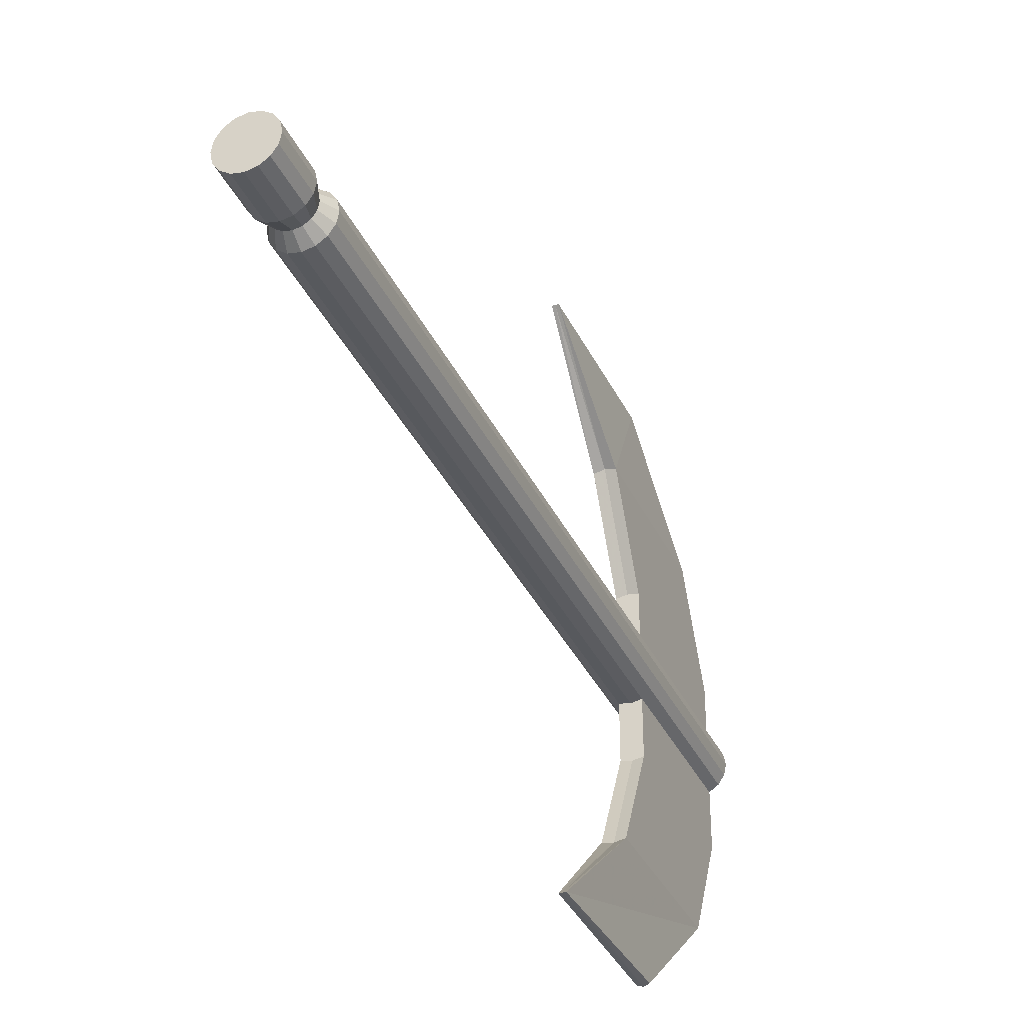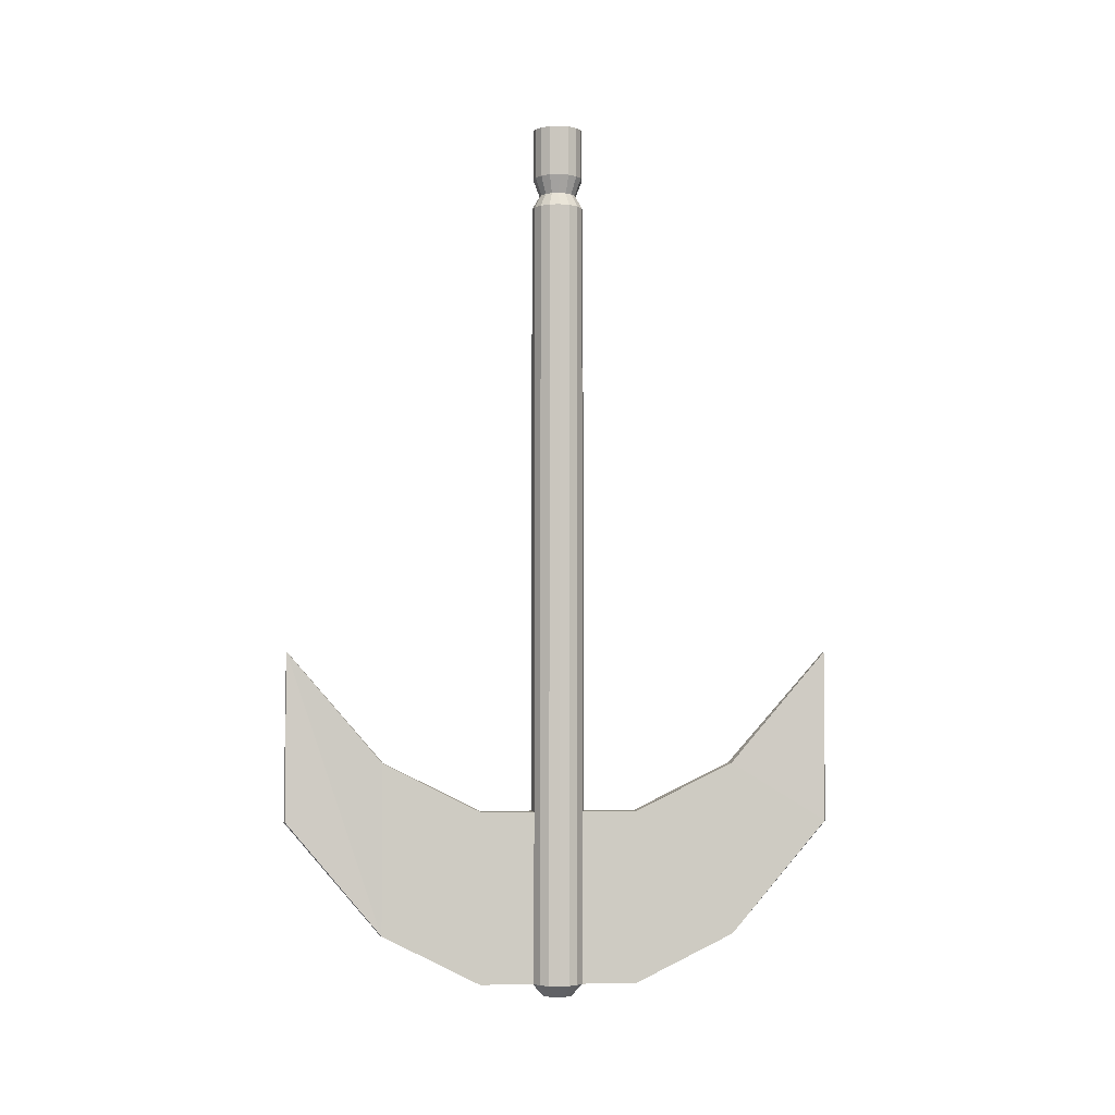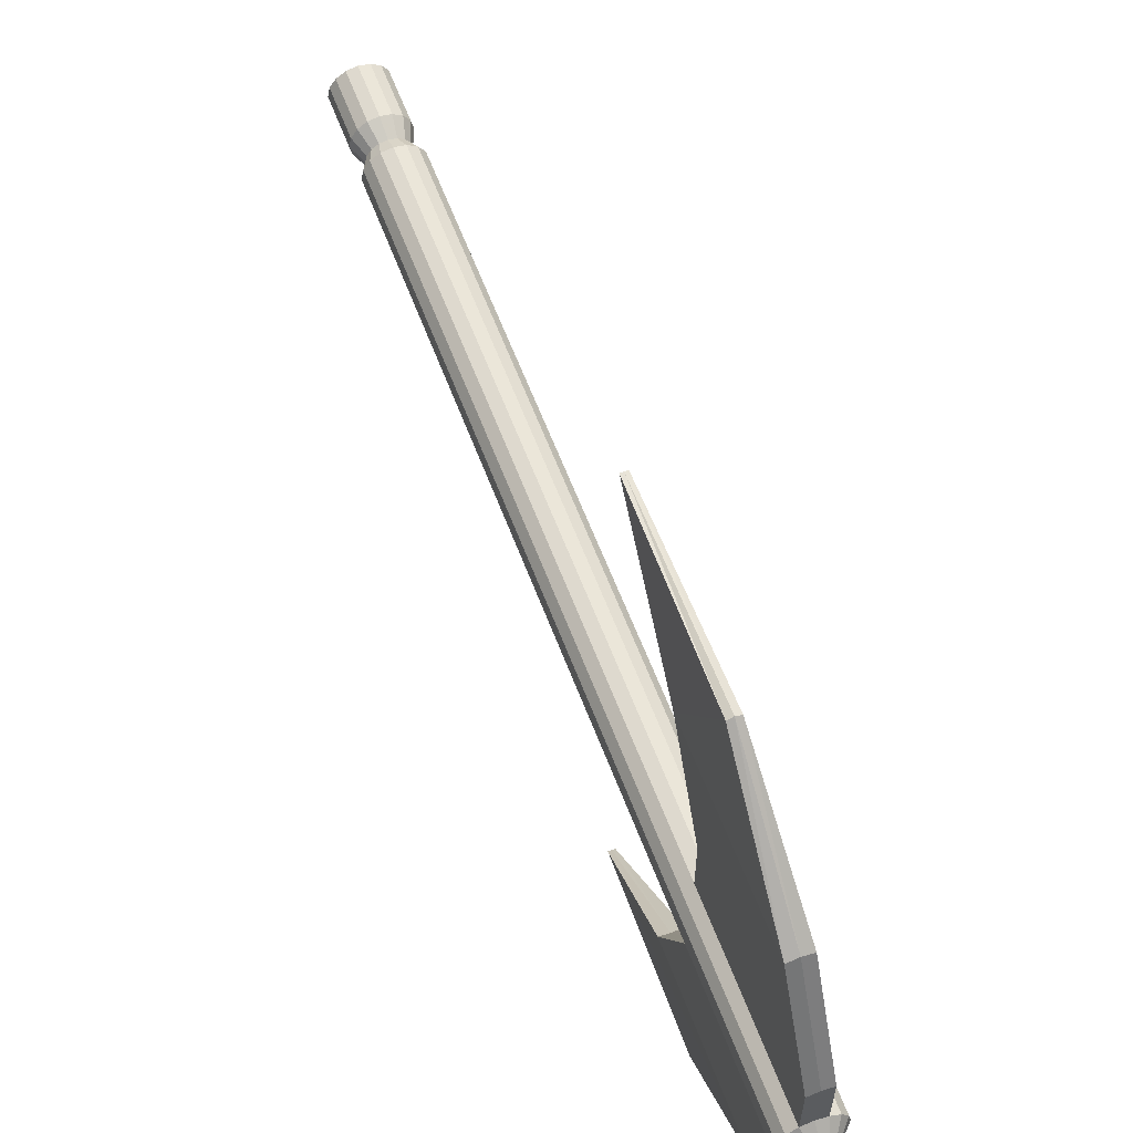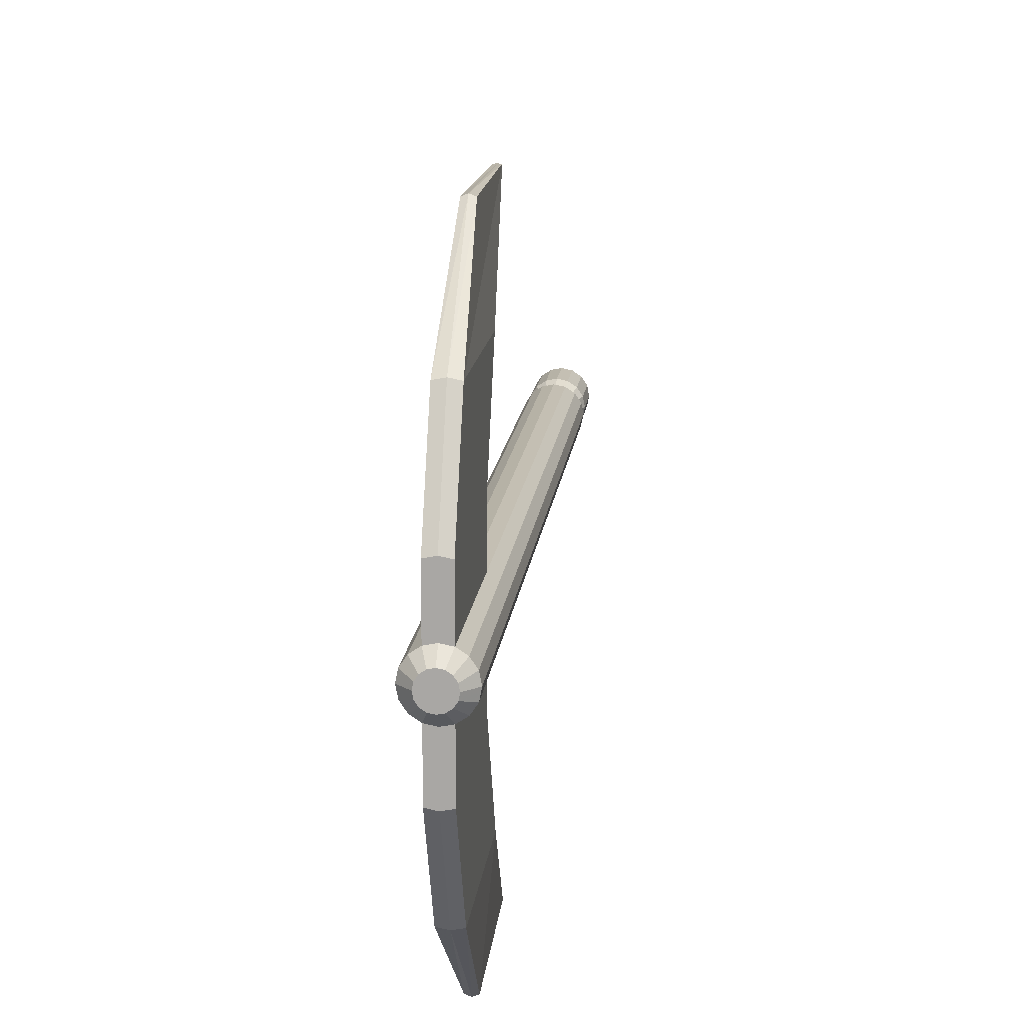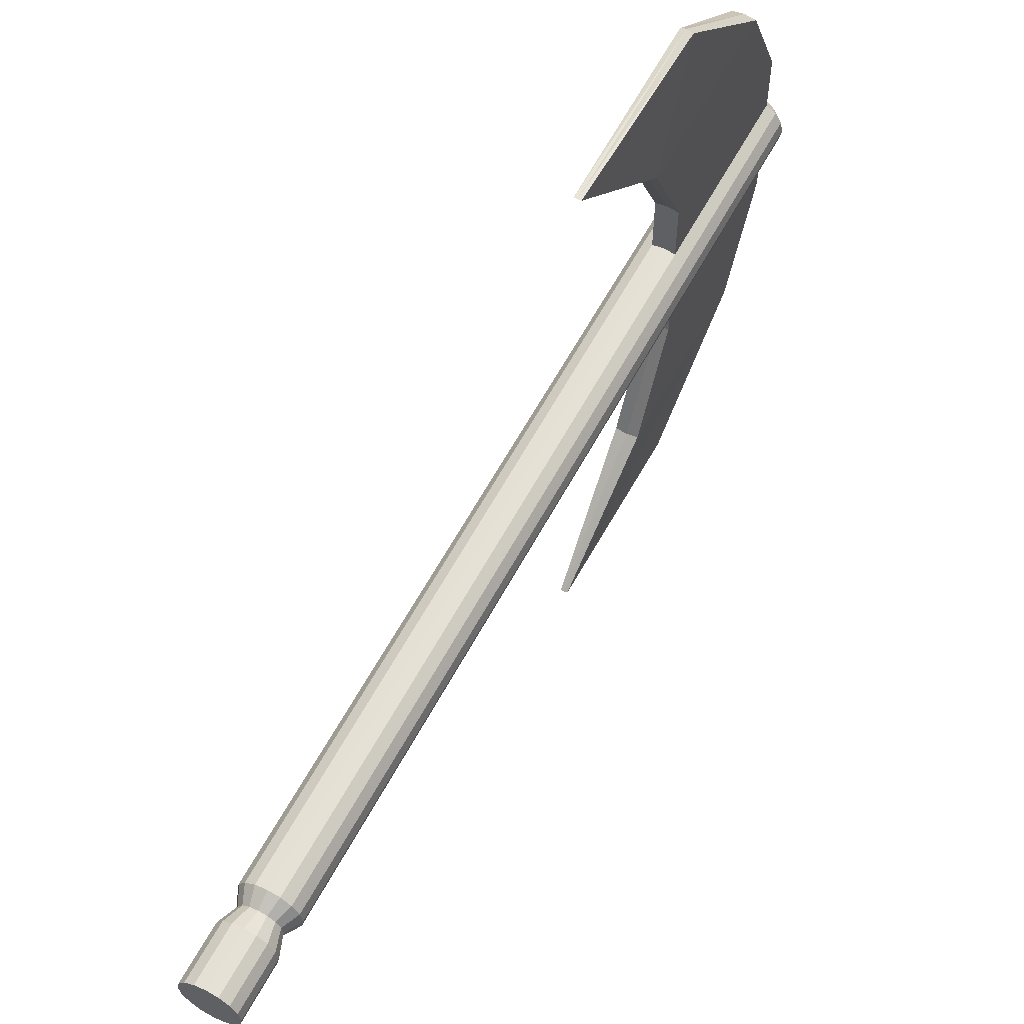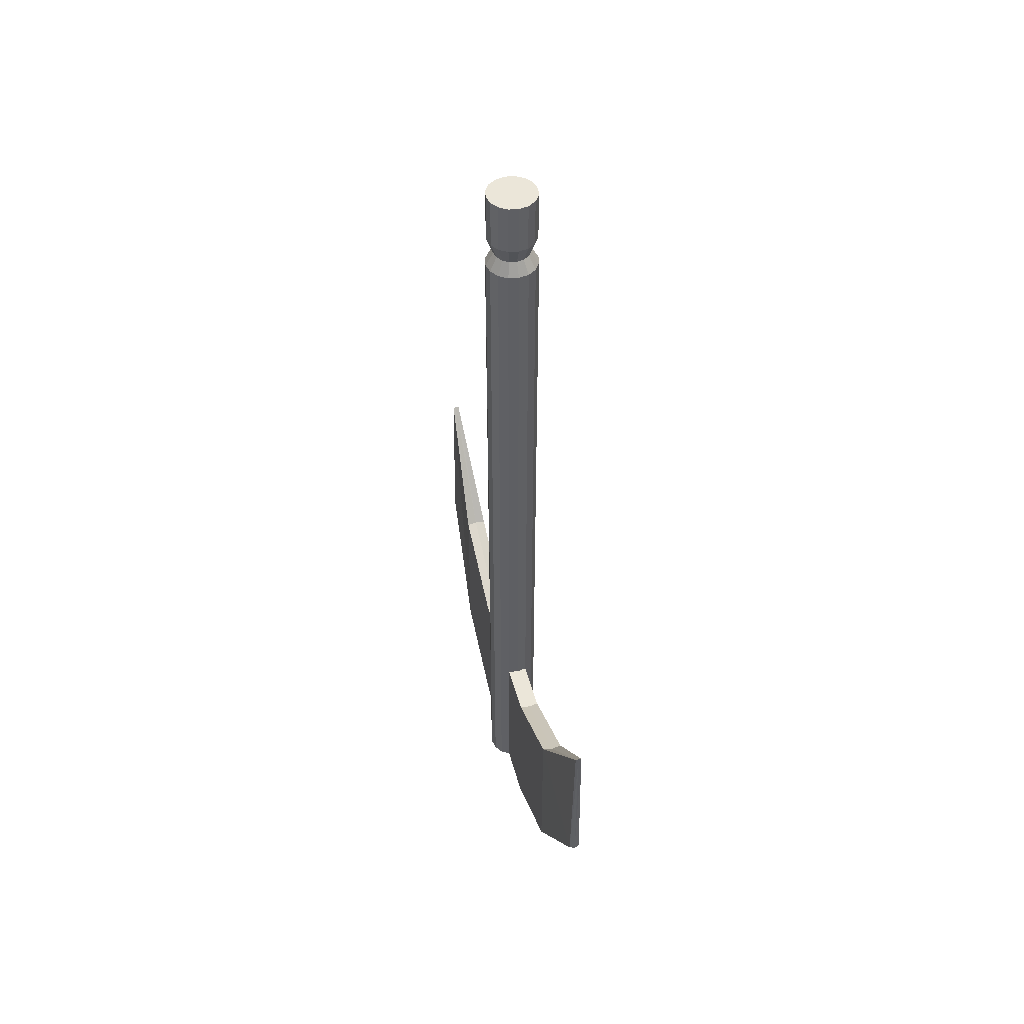
<metadata>
{"format":"obj","ext":"obj","renderer":"f3d","projection":"perspective","resolution":1024,"background":"white","views":[{"elev":-34.8,"azim":-157.7,"up":"+Z"},{"elev":-3.9,"azim":-94.4,"up":"+Y"},{"elev":60.7,"azim":-20.6,"up":"+Z"},{"elev":14.1,"azim":5.9,"up":"+Z"},{"elev":59.0,"azim":-152.2,"up":"+Z"},{"elev":47.6,"azim":165.2,"up":"+Y"}]}
</metadata>
<code>
o Cylinder
v 0 0.1603 -0.1677
v 0 0.3022 -0.3022
v 0.06418 0.1603 -0.155
v 0.1157 0.3022 -0.2792
v 0.1186 0.1603 -0.1186
v 0.2137 0.3022 -0.2137
v 0.155 0.1603 -0.06418
v 0.2792 0.3022 -0.1157
v 0.1677 0.1603 0
v 0.3022 0.3022 0
v 0.155 0.1603 0.06418
v 0.2792 0.3022 0.1157
v 0.1186 0.1603 0.1186
v 0.2137 0.3022 0.2137
v 0.06418 0.1603 0.155
v 0.1157 0.3022 0.2792
v 0 0.1603 0.1677
v 0 0.3022 0.3022
v -0.06418 0.1603 0.155
v -0.1157 0.3022 0.2792
v -0.1186 0.1603 0.1186
v -0.2137 0.3022 0.2137
v -0.155 0.1603 0.06418
v -0.2792 0.3022 0.1157
v -0.1677 0.1603 -0
v -0.3022 0.3022 -0
v -0.155 0.1603 -0.06418
v -0.2792 0.3022 -0.1157
v -0.1186 0.1603 -0.1186
v -0.2137 0.3022 -0.2137
v -0.06418 0.1603 -0.155
v -0.1157 0.3022 -0.2792
v 0 2.266 -0.3022
v 0.1157 2.266 -0.2792
v 0.2137 2.266 -0.2137
v 0.2792 2.266 -0.1157
v 0.3022 2.266 0
v 0.2792 2.266 0.1157
v 0.2137 2.266 0.2137
v 0.1157 2.266 0.2792
v 0 2.266 0.3022
v -0.1157 2.266 0.2792
v -0.2137 2.266 0.2137
v -0.2792 2.266 0.1157
v -0.3022 2.266 -0
v -0.2792 2.266 -0.1157
v -0.2137 2.266 -0.2137
v -0.1157 2.266 -0.2792
v -1e-06 9.334 -0.3022
v 0.1157 9.334 -0.2792
v 0.2137 9.334 -0.2137
v 0.2792 9.334 -0.1157
v 0.3022 9.334 0
v 0.2792 9.334 0.1157
v 0.2137 9.334 0.2137
v 0.1157 9.334 0.2792
v -1e-06 9.334 0.3022
v -0.1157 9.334 0.2792
v -0.2137 9.334 0.2137
v -0.2792 9.334 0.1157
v -0.3022 9.334 -0
v -0.2792 9.334 -0.1157
v -0.2137 9.334 -0.2137
v -0.1157 9.334 -0.2792
v 0 0.3022 -0.9214
v 0.1157 0.3022 -0.8984
v 0.1157 0.3022 0.8984
v 0 0.3022 0.9214
v -0.1157 0.3022 0.8984
v -0.1157 0.3022 -0.8984
v 0 2.266 -0.9214
v 0.1157 2.266 -0.8984
v 0.1157 2.266 0.8984
v 0 2.266 0.9214
v -0.1157 2.266 0.8984
v -0.1157 2.266 -0.8984
v 1e-06 0.8593 -2.045
v 0.1157 0.8593 -2.022
v 0.1157 0.8593 2.022
v 0 0.8593 2.045
v -0.1157 0.8593 2.022
v -0.1157 0.8593 -2.022
v 1e-06 2.823 -2.045
v 0.1157 2.823 -2.022
v 0.1157 2.823 2.022
v 1e-06 2.823 2.045
v -0.1157 2.823 2.022
v -0.1157 2.823 -2.022
v 2e-06 2.15 -3.15
v 0.06132 2.15 -3.127
v 0.06132 2.15 3.127
v 1e-06 2.15 3.15
v -0.06132 2.15 3.127
v -0.06132 2.15 -3.127
v 2e-06 4.114 -3.139
v 0.03509 4.114 -3.138
v 0.03509 4.114 3.138
v 1e-06 4.114 3.139
v -0.03509 4.114 3.138
v -0.03509 4.114 -3.138
v -1e-06 9.489 -0.2137
v 0.08178 9.489 -0.1974
v 0.1511 9.489 -0.1511
v 0.1974 9.489 -0.08178
v 0.2137 9.489 0
v 0.1974 9.489 0.08178
v 0.1511 9.489 0.1511
v 0.08178 9.489 0.1974
v -1e-06 9.489 0.2137
v -0.08178 9.489 0.1974
v -0.1511 9.489 0.1511
v -0.1974 9.489 0.08178
v -0.2137 9.489 -0
v -0.1974 9.489 -0.08178
v -0.1511 9.489 -0.1511
v -0.08178 9.489 -0.1974
v -0 9.693 -0.2902
v 0.1111 9.693 -0.2681
v 0.2052 9.693 -0.2052
v 0.2681 9.693 -0.1111
v 0.2902 9.693 0
v 0.2681 9.693 0.1111
v 0.2052 9.693 0.2052
v 0.1111 9.693 0.2681
v -0 9.693 0.2902
v -0.1111 9.693 0.2681
v -0.2052 9.693 0.2052
v -0.2681 9.693 0.1111
v -0.2902 9.693 -0
v -0.2681 9.693 -0.1111
v -0.2052 9.693 -0.2052
v -0.1111 9.693 -0.2681
v -0 10.27 -0.2902
v 0.1111 10.27 -0.2681
v 0.2052 10.27 -0.2052
v 0.2681 10.27 -0.1111
v 0.2902 10.27 0
v 0.2681 10.27 0.1111
v 0.2052 10.27 0.2052
v 0.1111 10.27 0.2681
v -0 10.27 0.2902
v -0.1111 10.27 0.2681
v -0.2052 10.27 0.2052
v -0.2681 10.27 0.1111
v -0.2902 10.27 -0
v -0.2681 10.27 -0.1111
v -0.2052 10.27 -0.2052
v -0.1111 10.27 -0.2681
f 1 2 4 3
f 3 4 6 5
f 5 6 8 7
f 7 8 10 9
f 9 10 12 11
f 11 12 14 13
f 13 14 16 15
f 15 16 18 17
f 17 18 20 19
f 19 20 22 21
f 21 22 24 23
f 23 24 26 25
f 25 26 28 27
f 27 28 30 29
f 12 10 37 38
f 31 32 2 1
f 29 30 32 31
f 1 3 5 7 9 11 13 15 17 19 21 23 25 27 29 31
f 44 43 59 60
f 32 48 76 70
f 34 4 66 72
f 16 40 73 67
f 24 22 43 44
f 8 6 35 36
f 30 28 46 47
f 14 12 38 39
f 42 20 69 75
f 26 24 44 45
f 10 8 36 37
f 32 30 47 48
f 16 14 39 40
f 22 20 42 43
f 6 4 34 35
f 28 26 45 46
f 50 49 101 102
f 42 41 57 58
f 40 39 55 56
f 38 37 53 54
f 33 48 64 49
f 36 35 51 52
f 47 46 62 63
f 34 33 49 50
f 45 44 60 61
f 43 42 58 59
f 41 40 56 57
f 39 38 54 55
f 37 36 52 53
f 48 47 63 64
f 35 34 50 51
f 46 45 61 62
f 70 76 88 82
f 72 66 78 84
f 67 73 85 79
f 75 69 81 87
f 48 33 71 76
f 41 42 75 74
f 40 41 74 73
f 33 34 72 71
f 2 32 70 65
f 20 18 68 69
f 18 16 67 68
f 4 2 65 66
f 82 88 100 94
f 84 78 90 96
f 79 85 97 91
f 87 81 93 99
f 76 71 83 88
f 74 75 87 86
f 73 74 86 85
f 71 72 84 83
f 65 70 82 77
f 69 68 80 81
f 68 67 79 80
f 66 65 77 78
f 89 94 100 95
f 90 89 95 96
f 92 91 97 98
f 93 92 98 99
f 88 83 95 100
f 86 87 99 98
f 85 86 98 97
f 83 84 96 95
f 77 82 94 89
f 81 80 92 93
f 80 79 91 92
f 78 77 89 90
f 108 107 123 124
f 61 60 112 113
f 59 58 110 111
f 57 56 108 109
f 55 54 106 107
f 53 52 104 105
f 64 63 115 116
f 51 50 102 103
f 62 61 113 114
f 60 59 111 112
f 58 57 109 110
f 56 55 107 108
f 54 53 105 106
f 49 64 116 101
f 52 51 103 104
f 63 62 114 115
f 125 124 140 141
f 106 105 121 122
f 101 116 132 117
f 104 103 119 120
f 115 114 130 131
f 102 101 117 118
f 113 112 128 129
f 111 110 126 127
f 109 108 124 125
f 107 106 122 123
f 105 104 120 121
f 116 115 131 132
f 103 102 118 119
f 114 113 129 130
f 112 111 127 128
f 110 109 125 126
f 134 133 148 147 146 145 144 143 142 141 140 139 138 137 136 135
f 123 122 138 139
f 121 120 136 137
f 132 131 147 148
f 119 118 134 135
f 130 129 145 146
f 128 127 143 144
f 126 125 141 142
f 124 123 139 140
f 122 121 137 138
f 117 132 148 133
f 120 119 135 136
f 131 130 146 147
f 118 117 133 134
f 129 128 144 145
f 127 126 142 143

</code>
